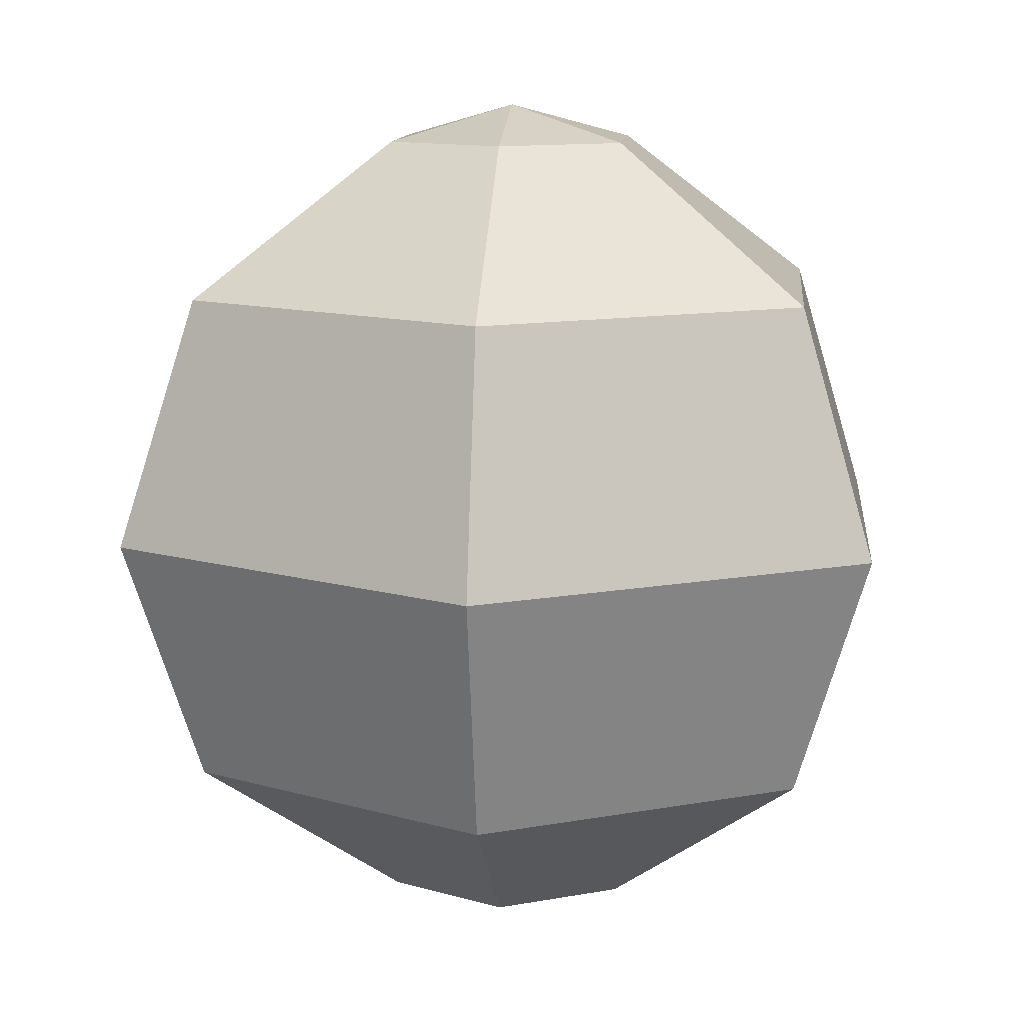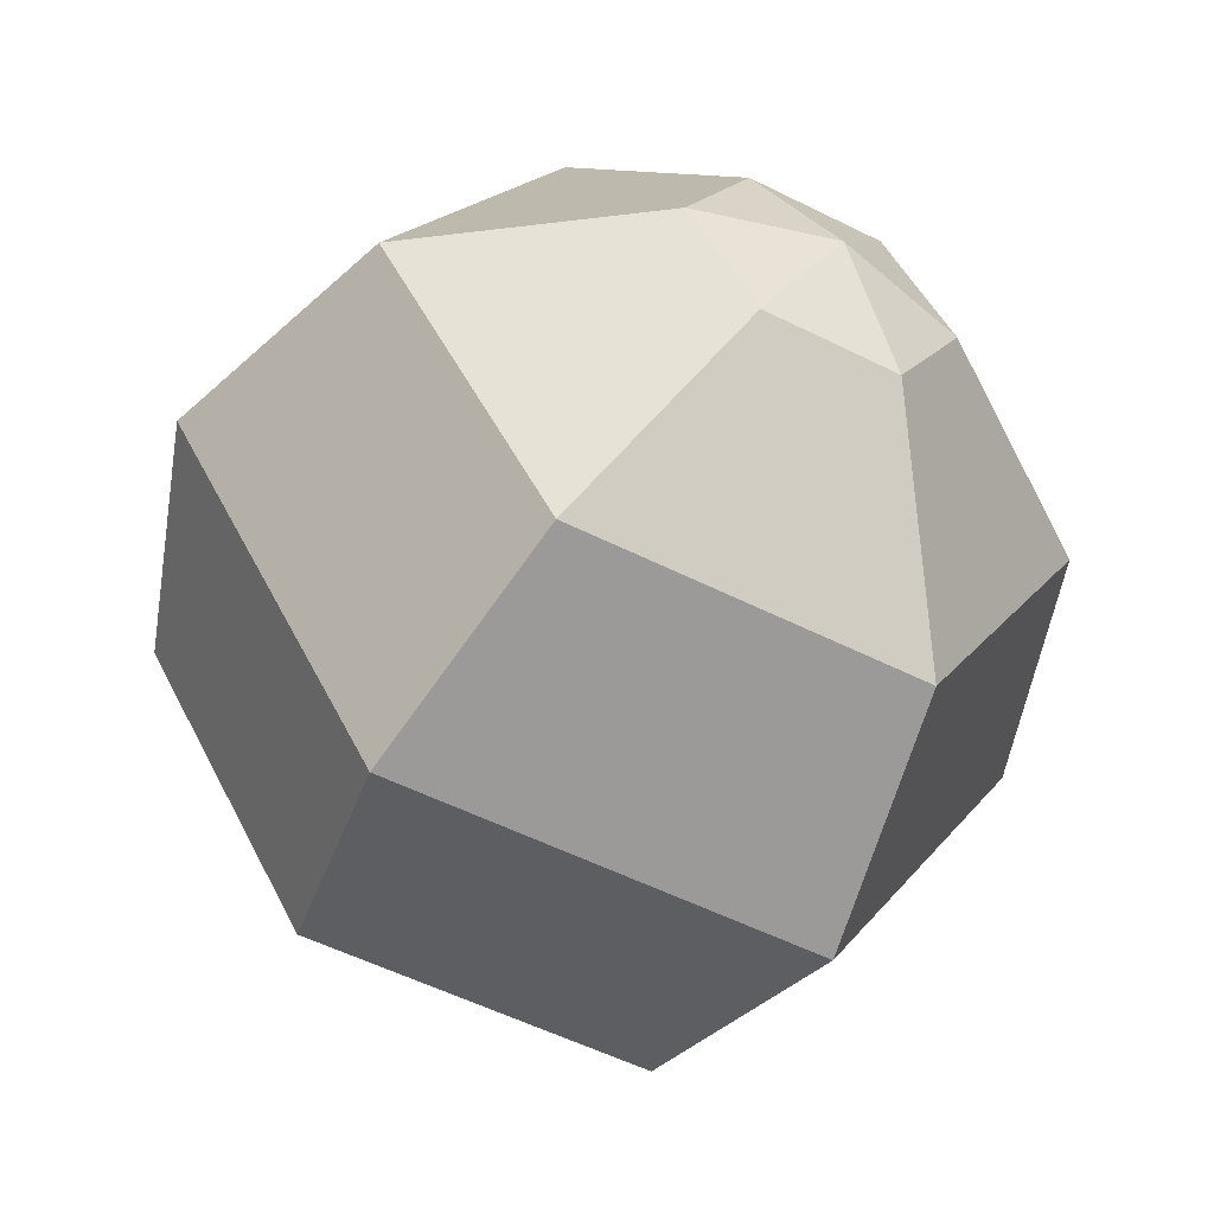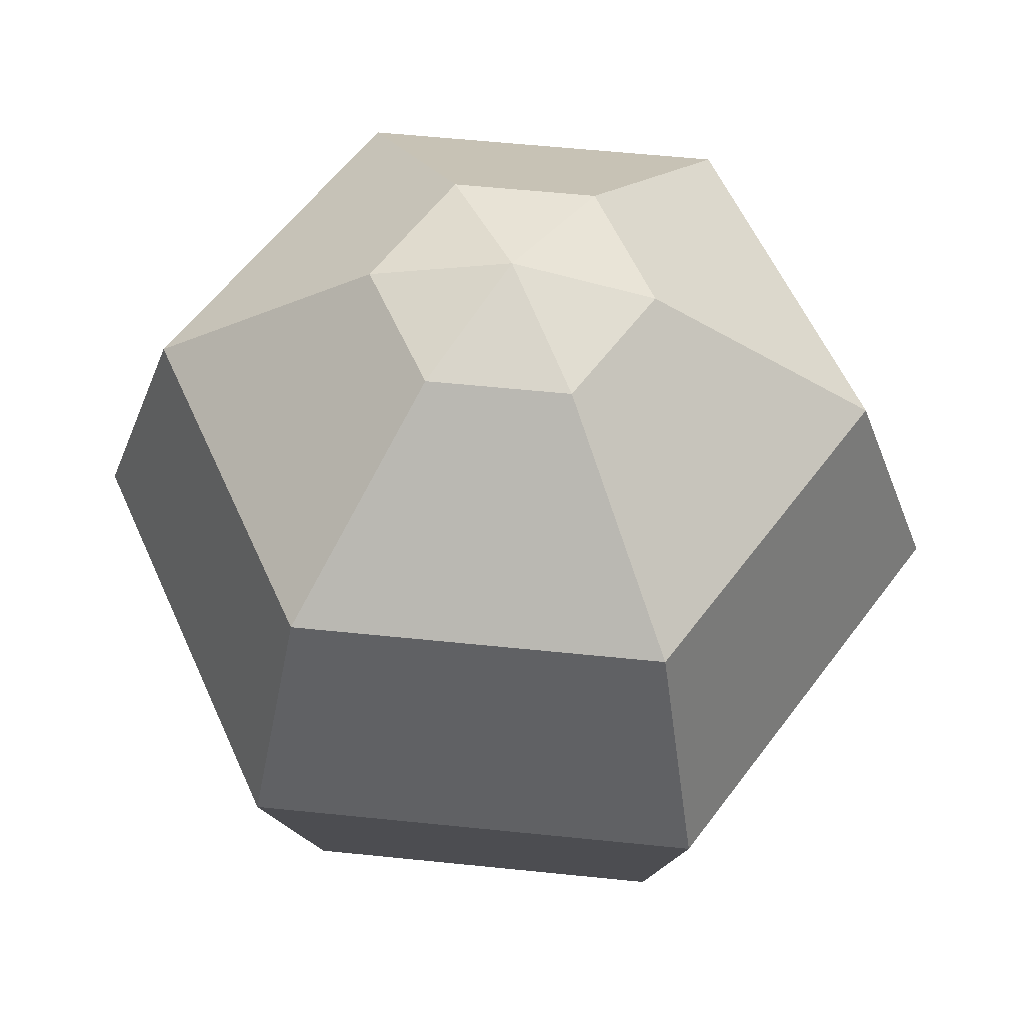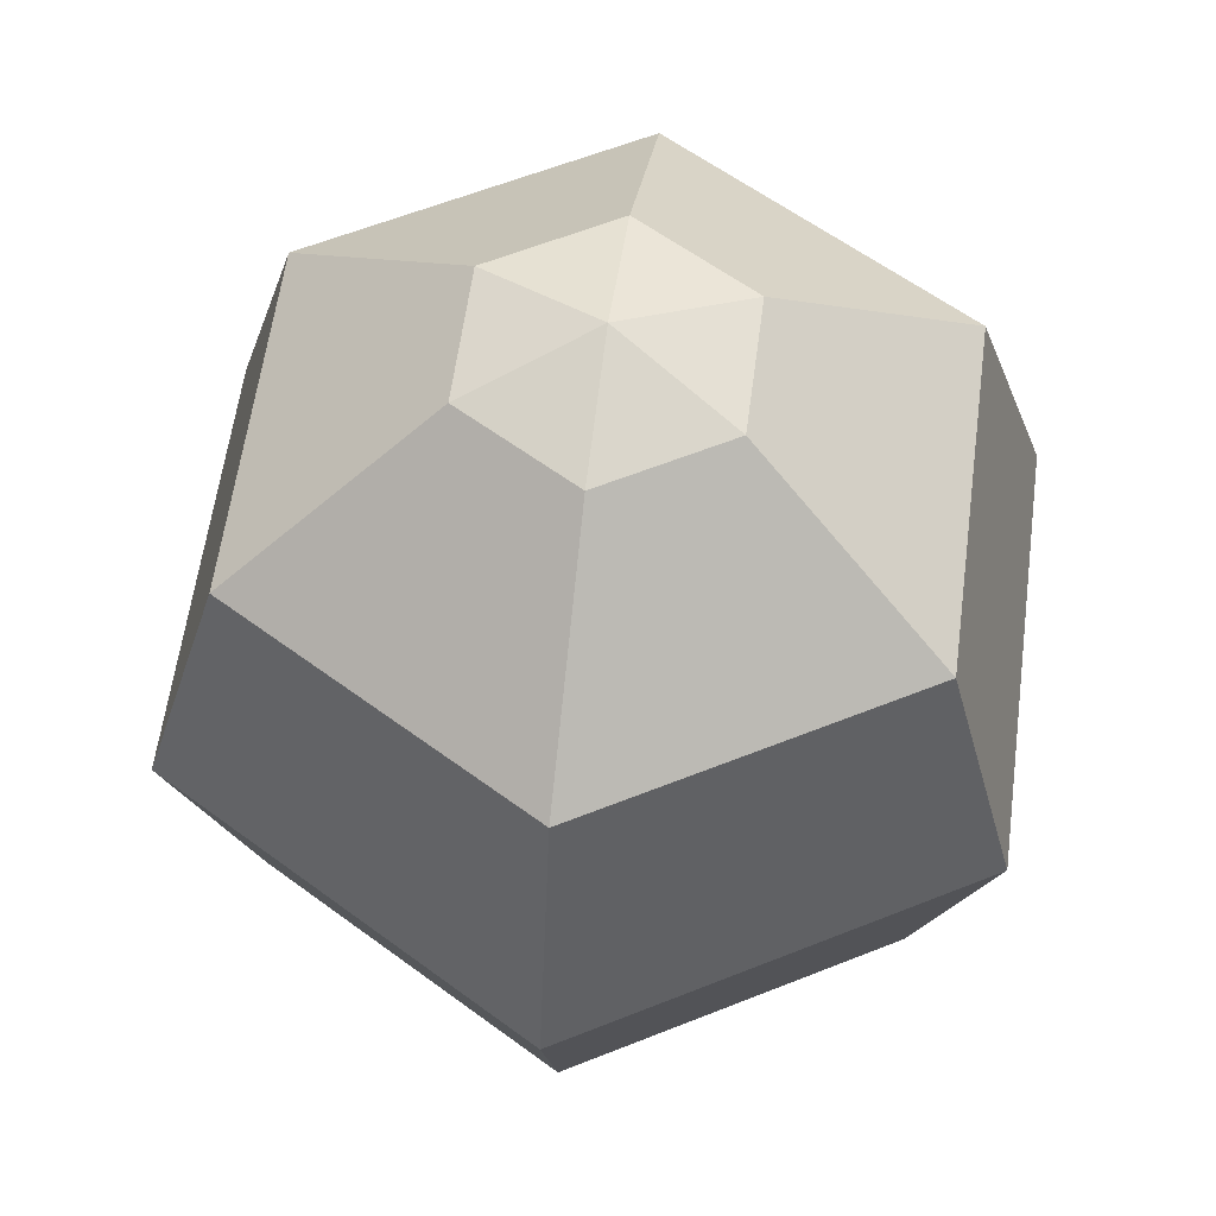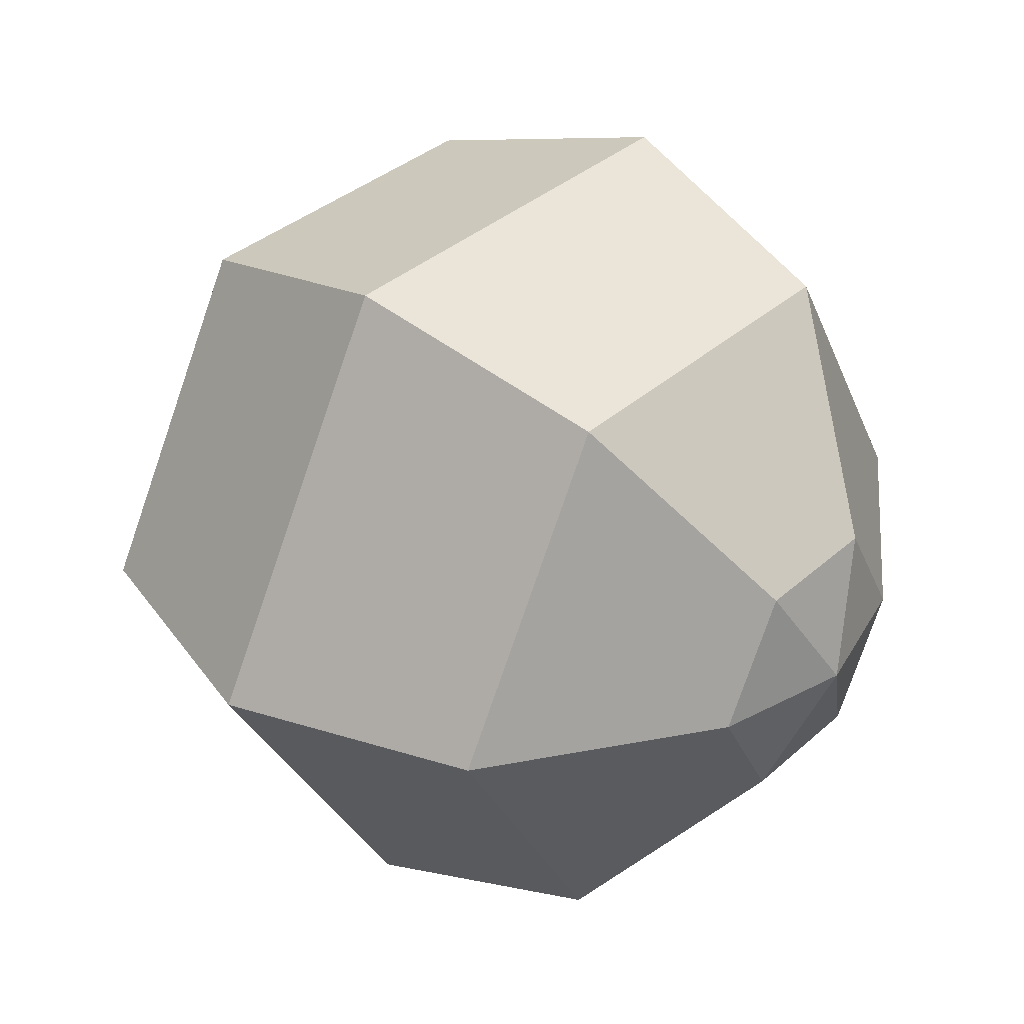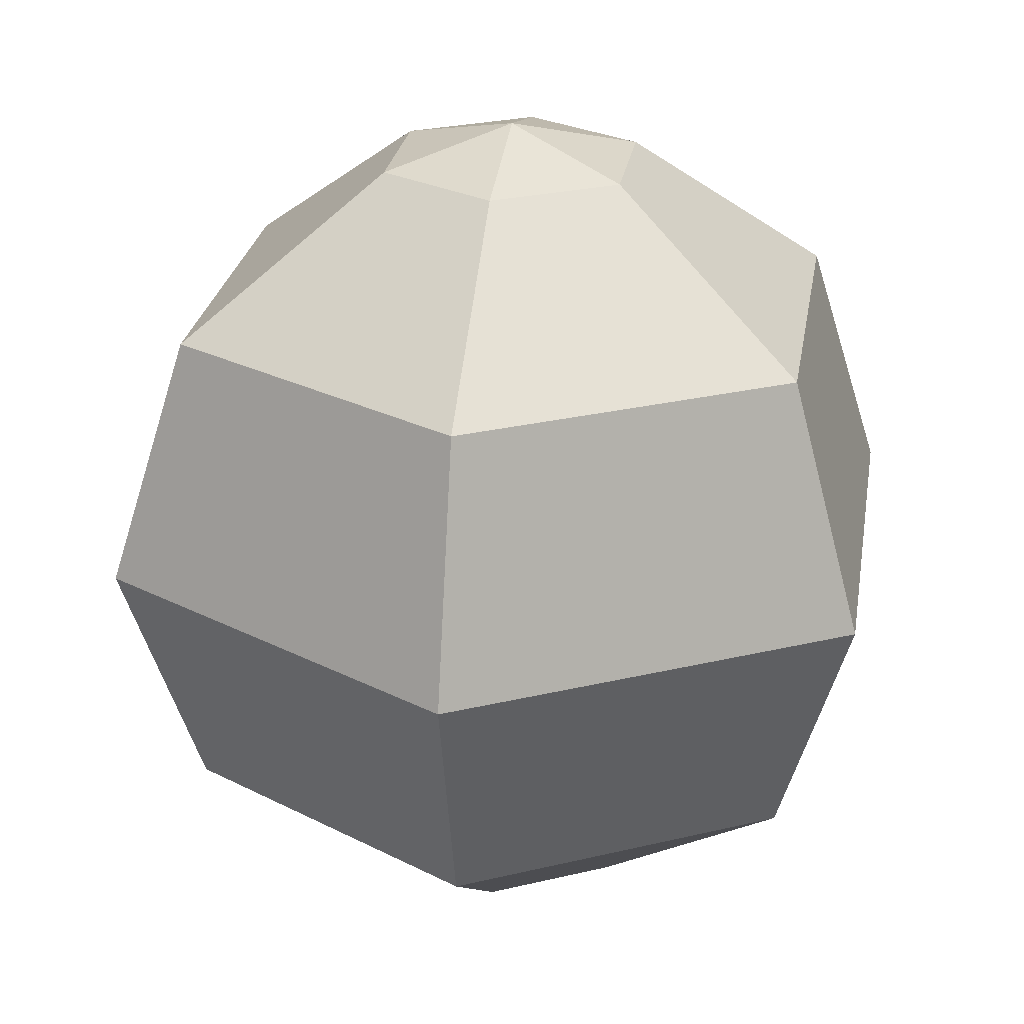
<metadata>
{"format":"obj","ext":"obj","renderer":"f3d","projection":"perspective","resolution":1024,"background":"white","views":[{"elev":11.5,"azim":-144.5,"up":"+Z"},{"elev":-54.8,"azim":-27.9,"up":"+Y"},{"elev":57.6,"azim":6.1,"up":"+Z"},{"elev":58.9,"azim":157.5,"up":"+Z"},{"elev":35.8,"azim":130.7,"up":"+Y"},{"elev":26.0,"azim":39.1,"up":"+Z"}]}
</metadata>
<code>
g beachBall
v -0.0804 -1.323e-08 0.2358
v -0.0402 0.06962 0.2358
v -5.813e-08 -3.356e-08 0.2567
v -0.0402 0.06962 0.2358
v 0.0402 0.06962 0.2358
v -5.813e-08 -3.356e-08 0.2567
v 0.0402 0.06962 0.2358
v 0.0804 -2.706e-08 0.2358
v -5.813e-08 -3.356e-08 0.2567
v 0.0804 -2.706e-08 0.2358
v 0.0402 -0.06962 0.2358
v -5.813e-08 -3.356e-08 0.2567
v 0.0402 -0.06962 0.2358
v -0.0402 -0.06962 0.2358
v -5.813e-08 -3.356e-08 0.2567
v -0.0402 -0.06962 0.2358
v -0.0804 -1.323e-08 0.2358
v -5.813e-08 -3.356e-08 0.2567
v -0.0804 -1.323e-08 -0.2358
v -5.813e-08 -3.356e-08 -0.2567
v -0.0402 0.06962 -0.2358
v -0.0402 0.06962 -0.2358
v -5.813e-08 -3.356e-08 -0.2567
v 0.0402 0.06962 -0.2358
v 0.0402 0.06962 -0.2358
v -5.813e-08 -3.356e-08 -0.2567
v 0.0804 -2.706e-08 -0.2358
v 0.0804 -2.706e-08 -0.2358
v -5.813e-08 -3.356e-08 -0.2567
v 0.0402 -0.06962 -0.2358
v 0.0402 -0.06962 -0.2358
v -5.813e-08 -3.356e-08 -0.2567
v -0.0402 -0.06962 -0.2358
v -0.0402 -0.06962 -0.2358
v -5.813e-08 -3.356e-08 -0.2567
v -0.0804 -1.323e-08 -0.2358
v -0.208 -3.48e-09 0.1457
v -0.104 0.1802 0.1457
v -0.0402 0.06962 0.2358
v -0.0804 -1.323e-08 0.2358
v -0.2567 0 0
v -0.1283 0.2223 0
v -0.104 0.1802 0.1457
v -0.208 -3.48e-09 0.1457
v -0.1283 0.2223 0
v 0.1283 0.2223 0
v 0.104 0.1802 0.1457
v -0.104 0.1802 0.1457
v -0.104 0.1802 0.1457
v 0.104 0.1802 0.1457
v 0.0402 0.06962 0.2358
v -0.0402 0.06962 0.2358
v 0.1283 0.2223 0
v 0.2567 -3.356e-08 0
v 0.208 -3.49e-08 0.1457
v 0.104 0.1802 0.1457
v 0.104 0.1802 0.1457
v 0.208 -3.49e-08 0.1457
v 0.0804 -2.706e-08 0.2358
v 0.0402 0.06962 0.2358
v 0.2567 -3.356e-08 0
v 0.1283 -0.2223 0
v 0.104 -0.1802 0.1457
v 0.208 -3.49e-08 0.1457
v 0.208 -3.49e-08 0.1457
v 0.104 -0.1802 0.1457
v 0.0402 -0.06962 0.2358
v 0.0804 -2.706e-08 0.2358
v 0.104 -0.1802 0.1457
v -0.104 -0.1802 0.1457
v -0.0402 -0.06962 0.2358
v 0.0402 -0.06962 0.2358
v 0.1283 -0.2223 0
v -0.1283 -0.2223 0
v -0.104 -0.1802 0.1457
v 0.104 -0.1802 0.1457
v -0.104 -0.1802 0.1457
v -0.208 -3.48e-09 0.1457
v -0.0804 -1.323e-08 0.2358
v -0.0402 -0.06962 0.2358
v -0.1283 -0.2223 0
v -0.2567 0 0
v -0.208 -3.48e-09 0.1457
v -0.104 -0.1802 0.1457
v -0.208 -3.48e-09 -0.1457
v -0.0804 -1.323e-08 -0.2358
v -0.0402 0.06962 -0.2358
v -0.104 0.1802 -0.1457
v -0.2567 0 0
v -0.208 -3.48e-09 -0.1457
v -0.104 0.1802 -0.1457
v -0.1283 0.2223 0
v -0.1283 0.2223 0
v -0.104 0.1802 -0.1457
v 0.104 0.1802 -0.1457
v 0.1283 0.2223 0
v -0.104 0.1802 -0.1457
v -0.0402 0.06962 -0.2358
v 0.0402 0.06962 -0.2358
v 0.104 0.1802 -0.1457
v 0.1283 0.2223 0
v 0.104 0.1802 -0.1457
v 0.208 -3.49e-08 -0.1457
v 0.2567 -3.356e-08 0
v 0.104 0.1802 -0.1457
v 0.0402 0.06962 -0.2358
v 0.0804 -2.706e-08 -0.2358
v 0.208 -3.49e-08 -0.1457
v 0.2567 -3.356e-08 0
v 0.208 -3.49e-08 -0.1457
v 0.104 -0.1802 -0.1457
v 0.1283 -0.2223 0
v 0.208 -3.49e-08 -0.1457
v 0.0804 -2.706e-08 -0.2358
v 0.0402 -0.06962 -0.2358
v 0.104 -0.1802 -0.1457
v 0.104 -0.1802 -0.1457
v 0.0402 -0.06962 -0.2358
v -0.0402 -0.06962 -0.2358
v -0.104 -0.1802 -0.1457
v 0.1283 -0.2223 0
v 0.104 -0.1802 -0.1457
v -0.104 -0.1802 -0.1457
v -0.1283 -0.2223 0
v -0.104 -0.1802 -0.1457
v -0.0402 -0.06962 -0.2358
v -0.0804 -1.323e-08 -0.2358
v -0.208 -3.48e-09 -0.1457
v -0.1283 -0.2223 0
v -0.104 -0.1802 -0.1457
v -0.208 -3.48e-09 -0.1457
v -0.2567 0 0
g beachBall_0
f 3 2 1
f 6 5 4
f 9 8 7
f 12 11 10
f 15 14 13
f 18 17 16
f 21 20 19
f 24 23 22
f 27 26 25
f 30 29 28
f 33 32 31
f 36 35 34
f 39 38 37
f 40 39 37
f 43 42 41
f 44 43 41
f 47 46 45
f 48 47 45
f 51 50 49
f 52 51 49
f 55 54 53
f 56 55 53
f 59 58 57
f 60 59 57
f 63 62 61
f 64 63 61
f 67 66 65
f 68 67 65
f 71 70 69
f 72 71 69
f 75 74 73
f 76 75 73
f 79 78 77
f 80 79 77
f 83 82 81
f 84 83 81
f 87 86 85
f 88 87 85
f 91 90 89
f 92 91 89
f 95 94 93
f 96 95 93
f 99 98 97
f 100 99 97
f 103 102 101
f 104 103 101
f 107 106 105
f 108 107 105
f 111 110 109
f 112 111 109
f 115 114 113
f 116 115 113
f 119 118 117
f 120 119 117
f 123 122 121
f 124 123 121
f 127 126 125
f 128 127 125
f 131 130 129
f 132 131 129

</code>
